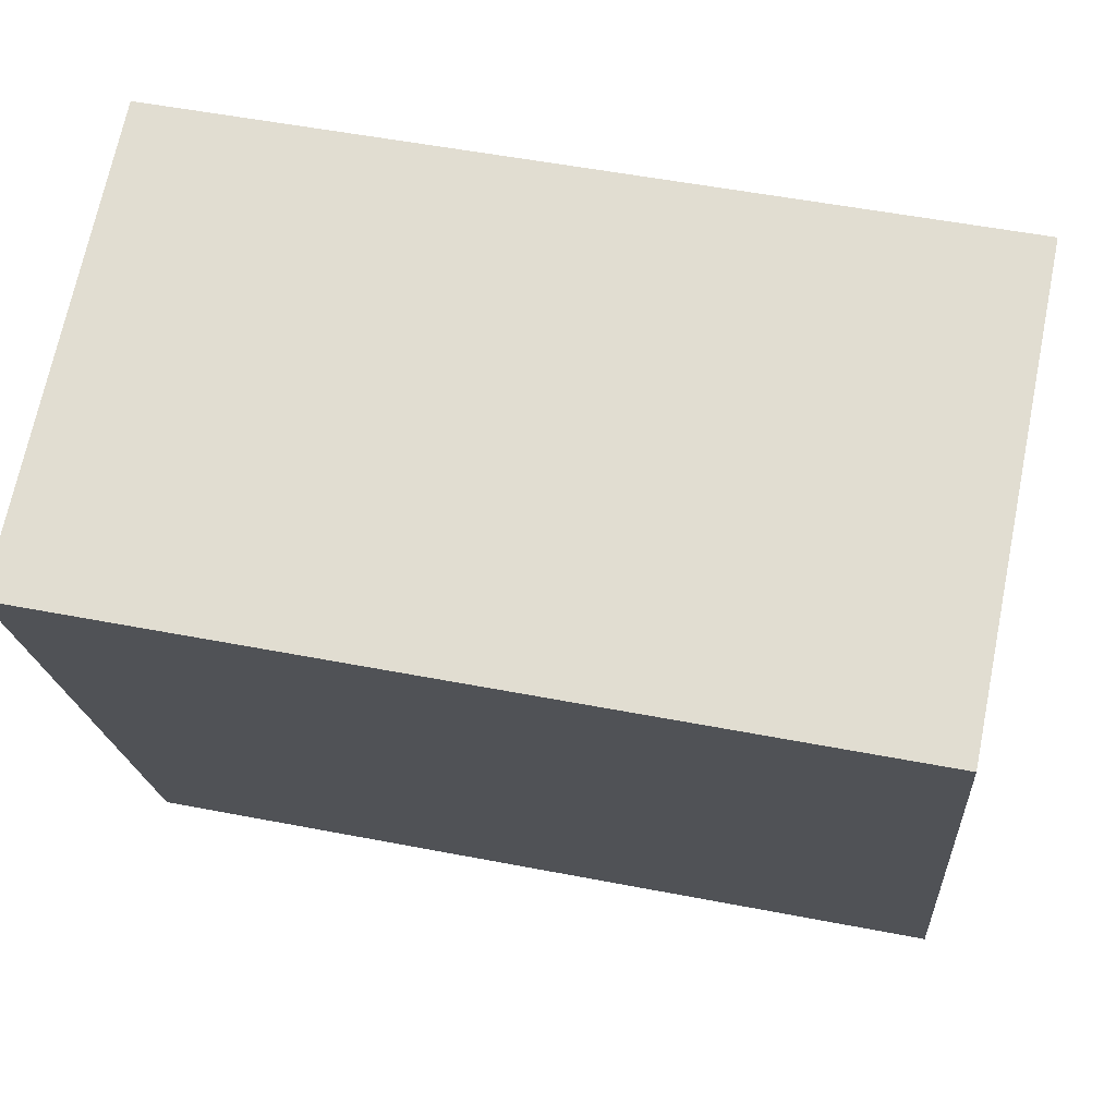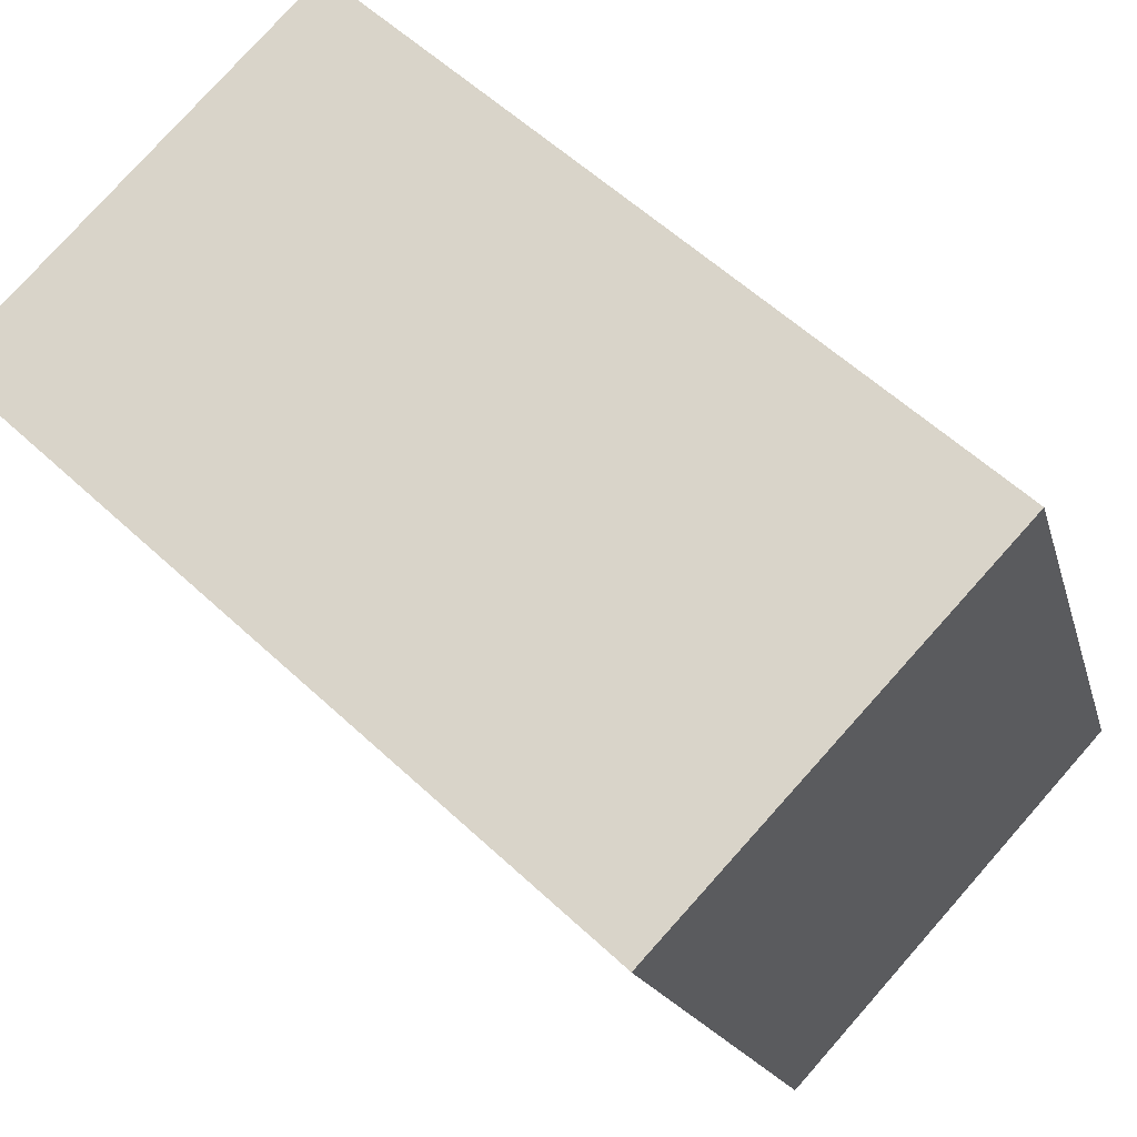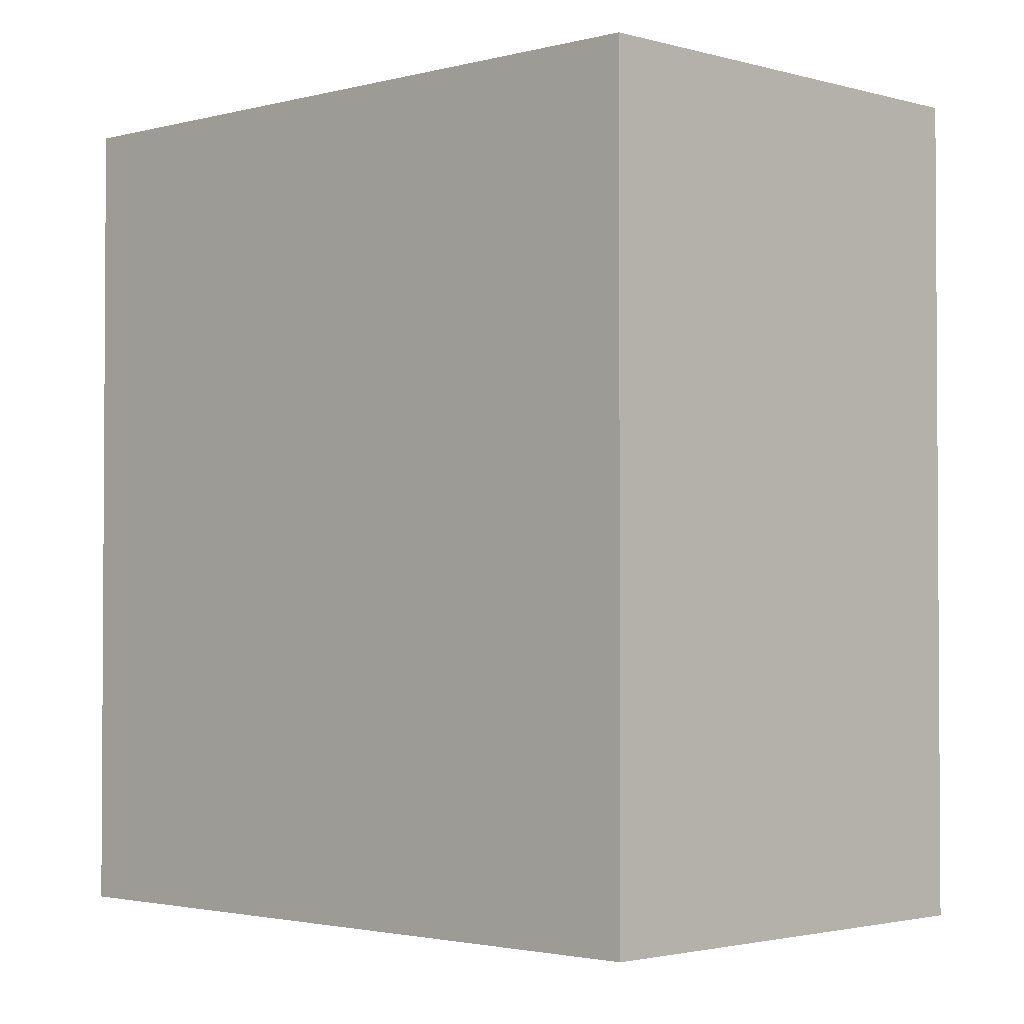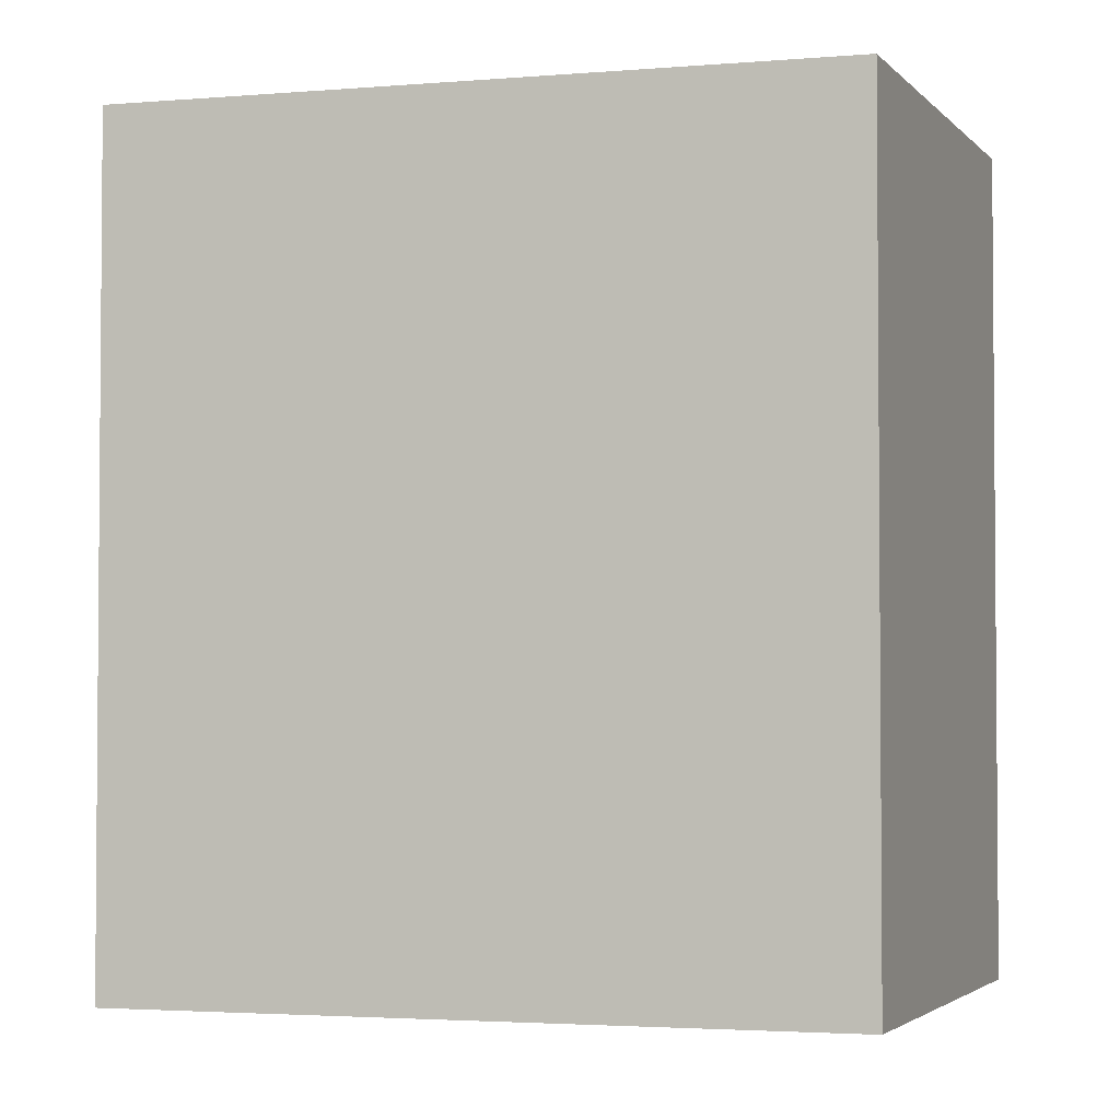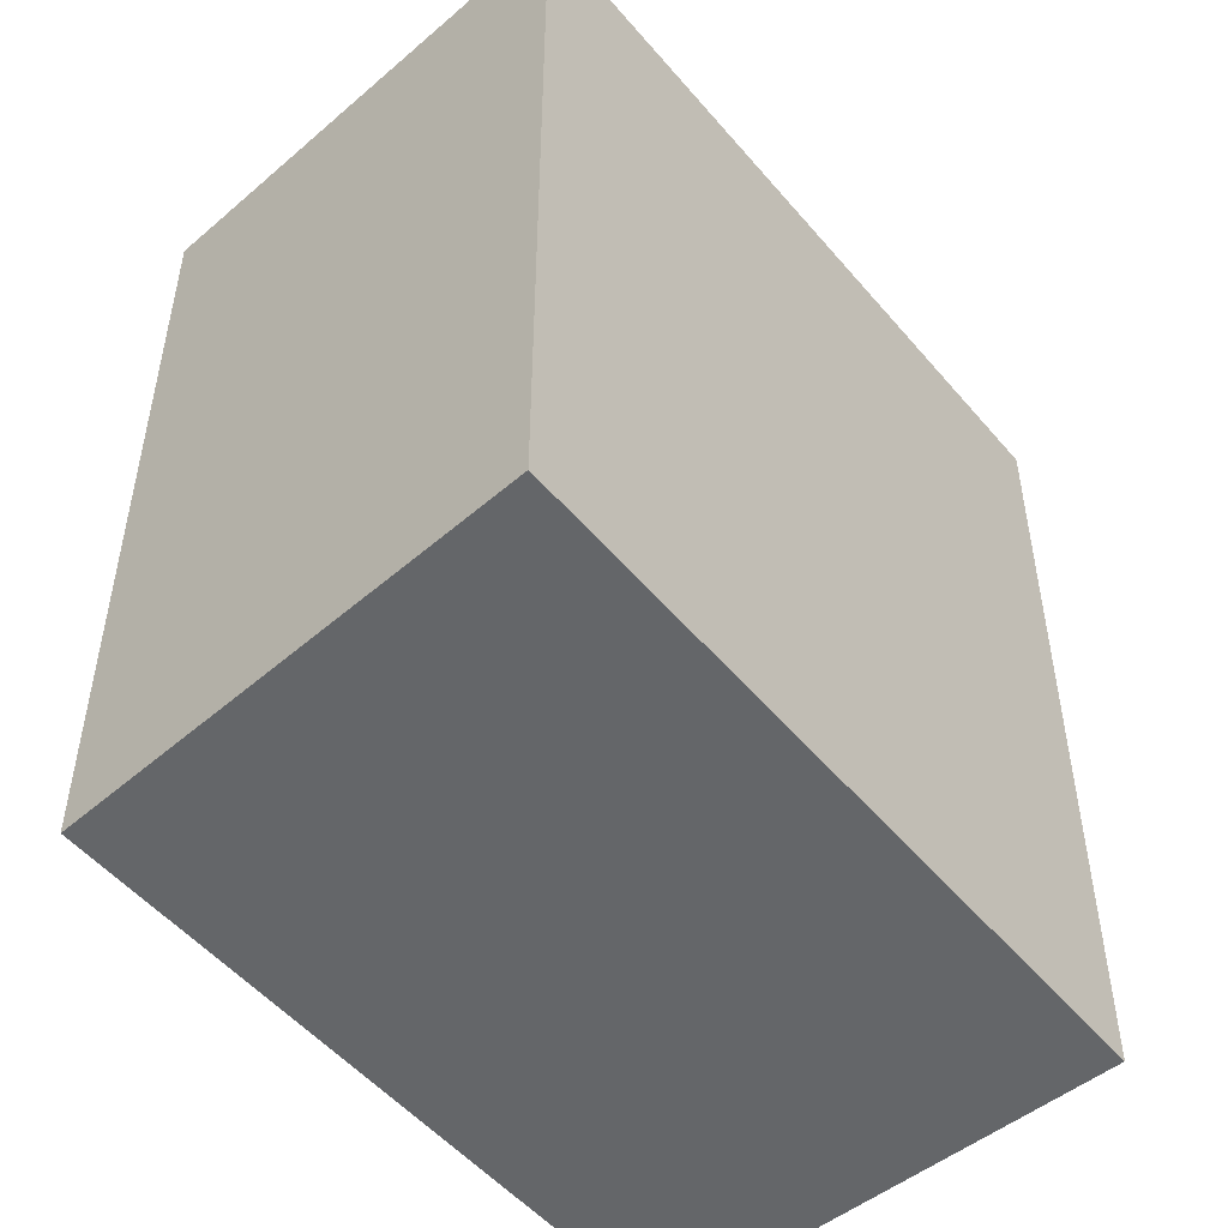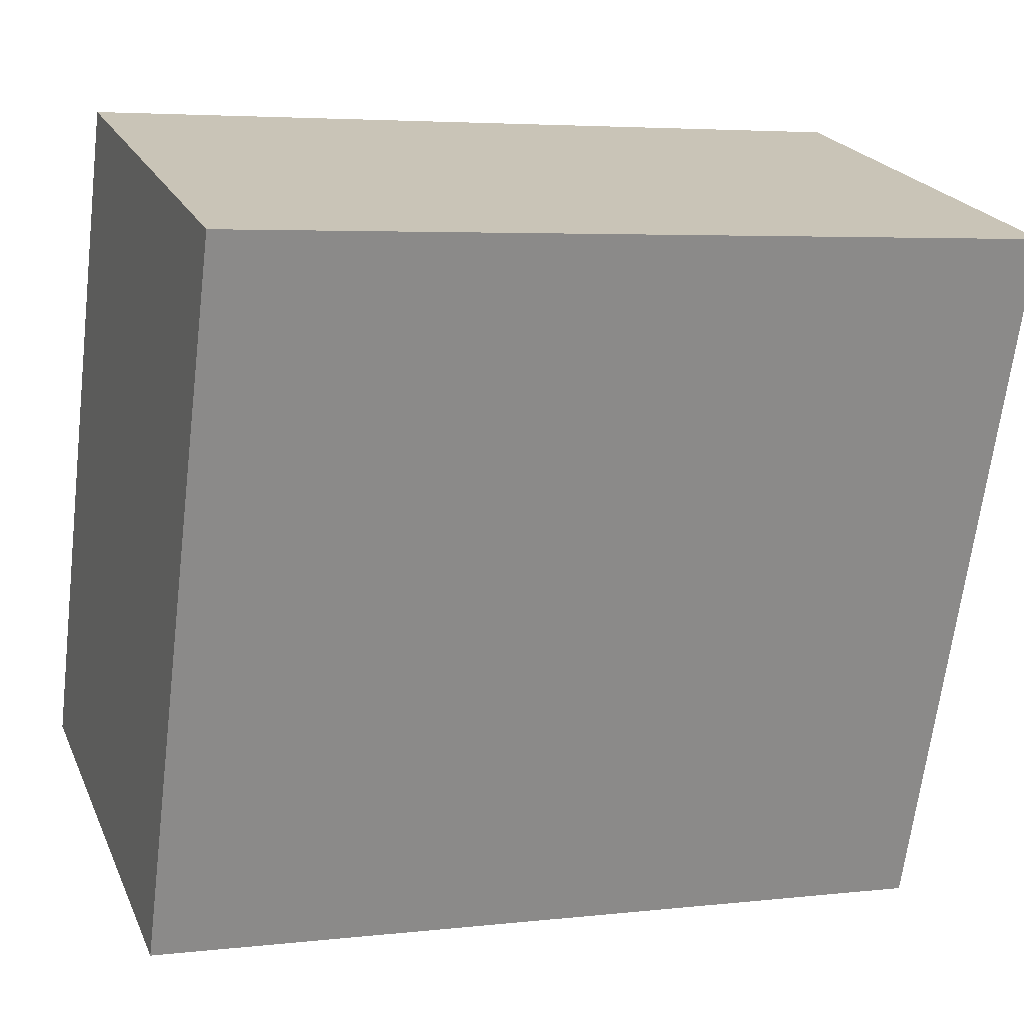
<metadata>
{"format":"obj","ext":"obj","renderer":"f3d","projection":"perspective","resolution":1024,"background":"white","views":[{"elev":51.9,"azim":101.9,"up":"+Z"},{"elev":57.4,"azim":134.1,"up":"+Z"},{"elev":-2.2,"azim":153.7,"up":"+Y"},{"elev":-2.9,"azim":-53.6,"up":"+Y"},{"elev":-51.7,"azim":59.2,"up":"+Y"},{"elev":4.5,"azim":69.5,"up":"+Z"}]}
</metadata>
<code>
v  1 3.341 2.729
v  1.844 3.341 -0.627
v  0 3.341 2.046e-16
v  2.891 3.341 2.186
v  0 0 0
v  1 -1.671e-16 2.729
v  2.891 -1.339e-16 2.186
v  1.844 3.839e-17 -0.627
g defaultobject
f 1 2 3
f 2 1 4
f 5 1 3
f 1 5 6
f 6 4 1
f 4 6 7
f 7 2 4
f 2 7 8
f 8 3 2
f 3 8 5
f 8 6 5
f 6 8 7

</code>
